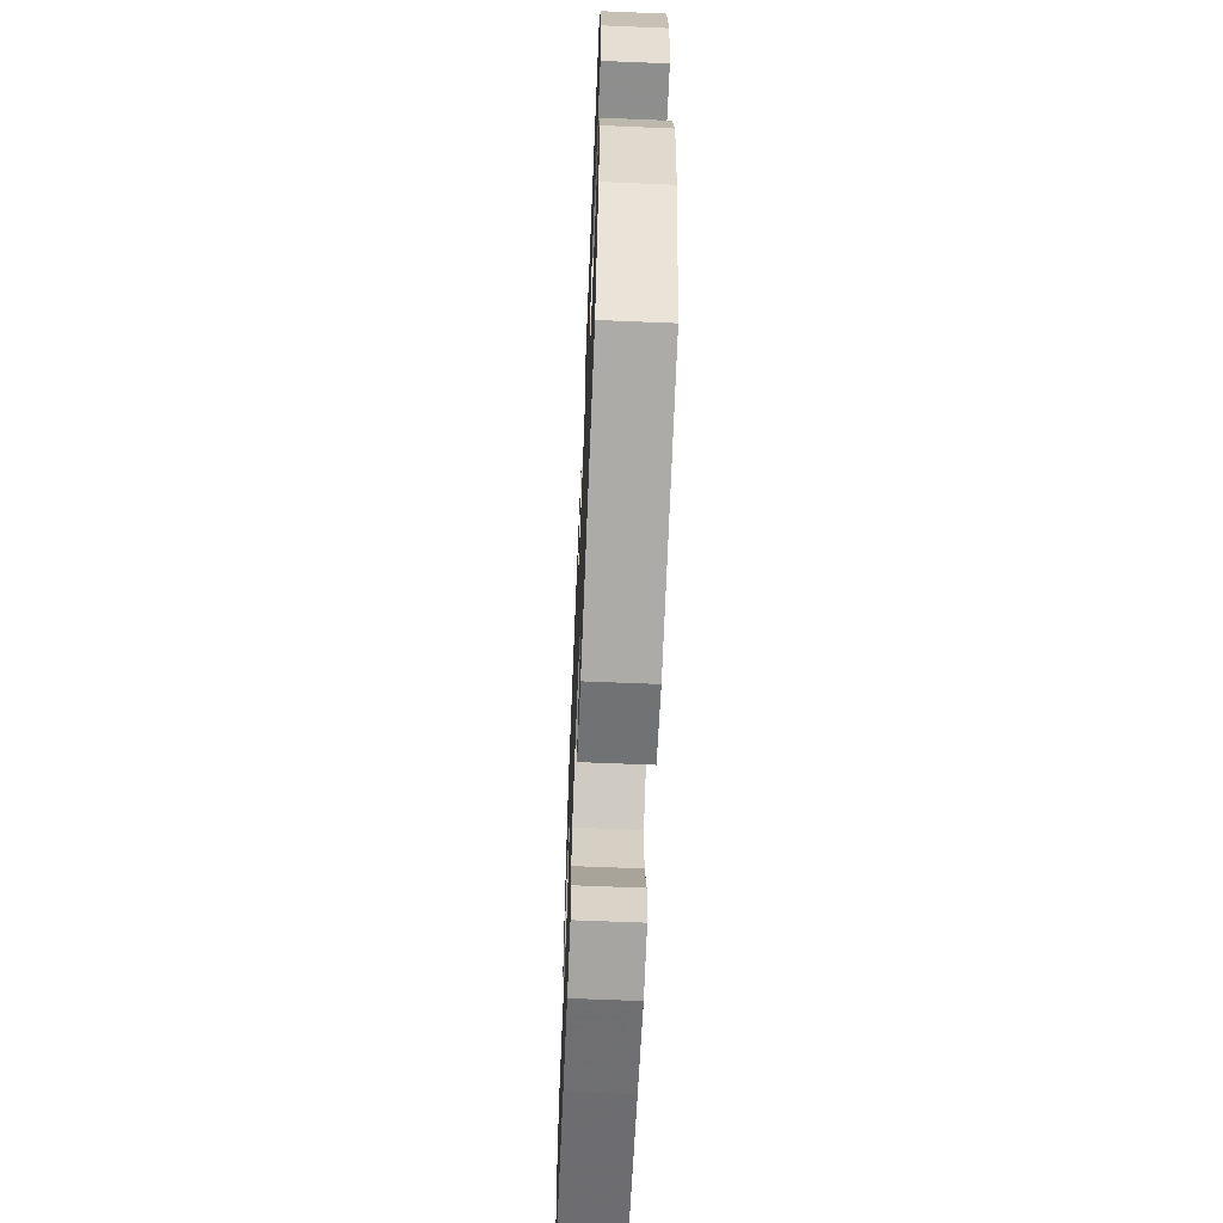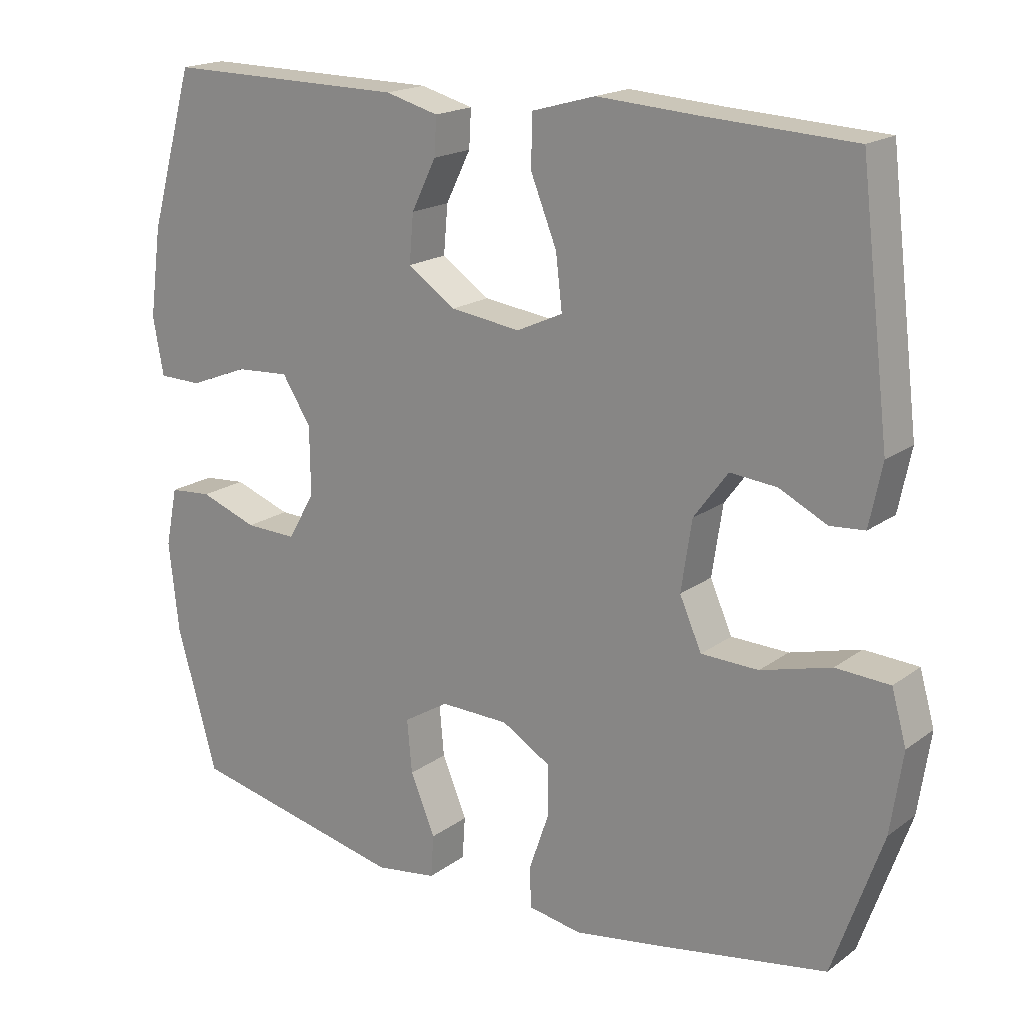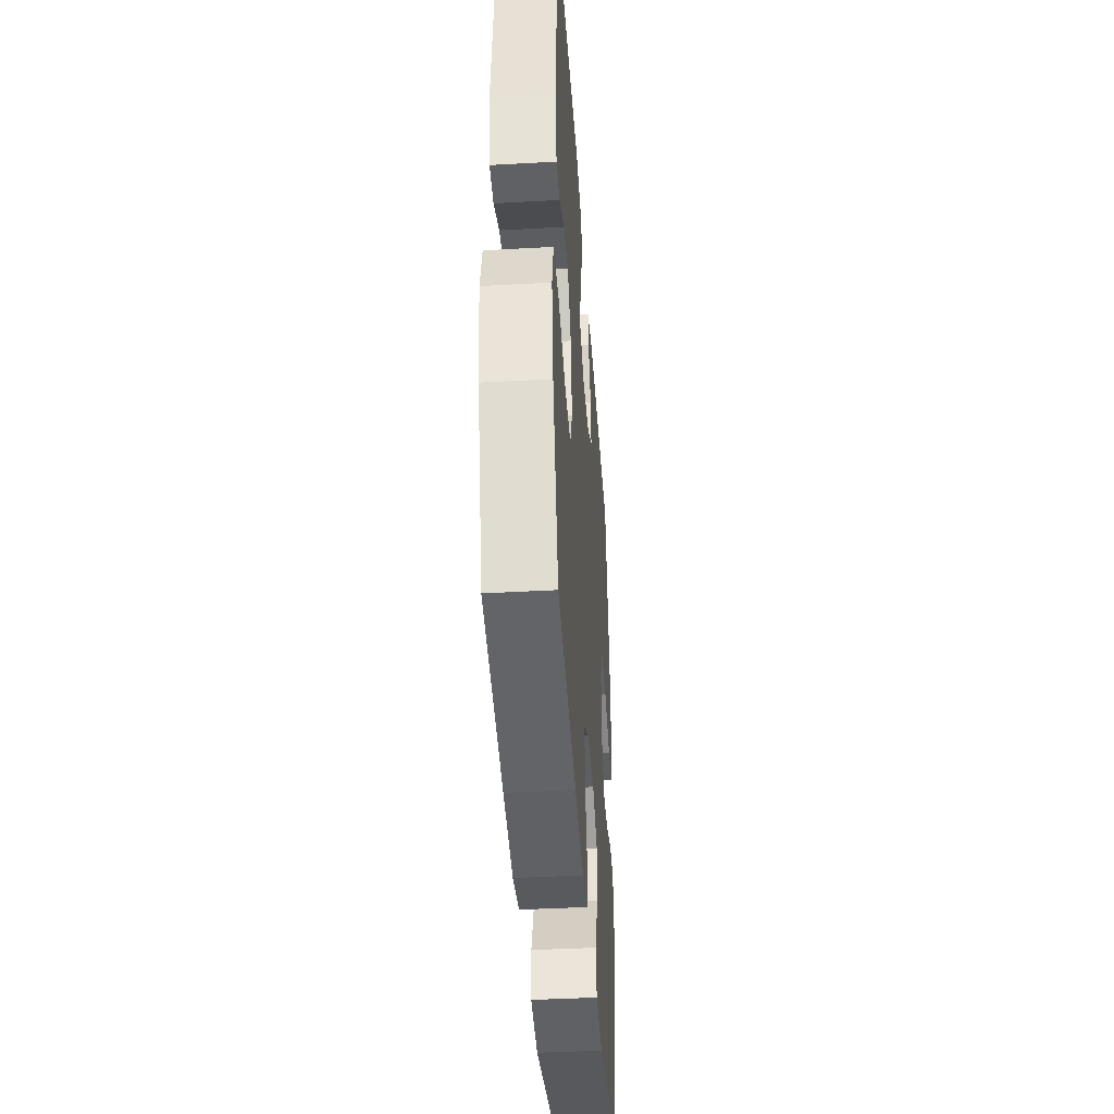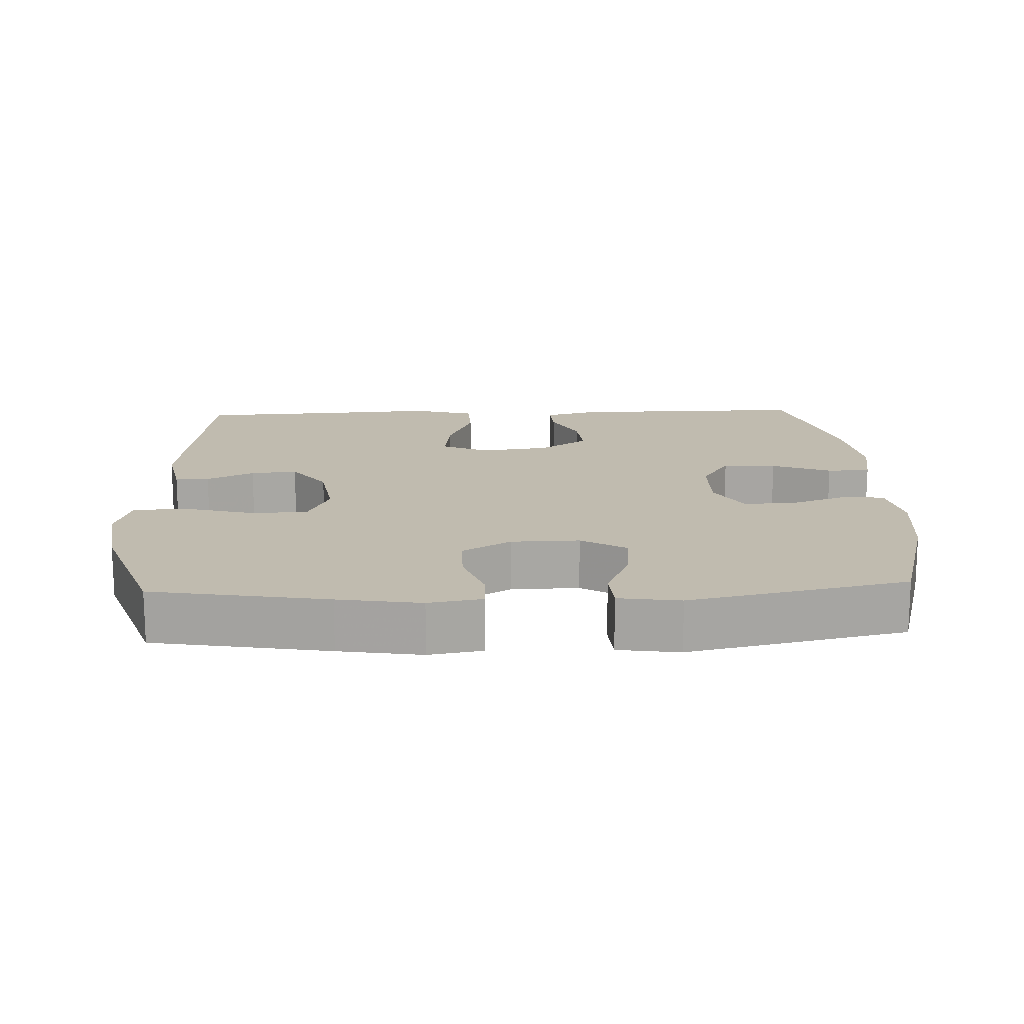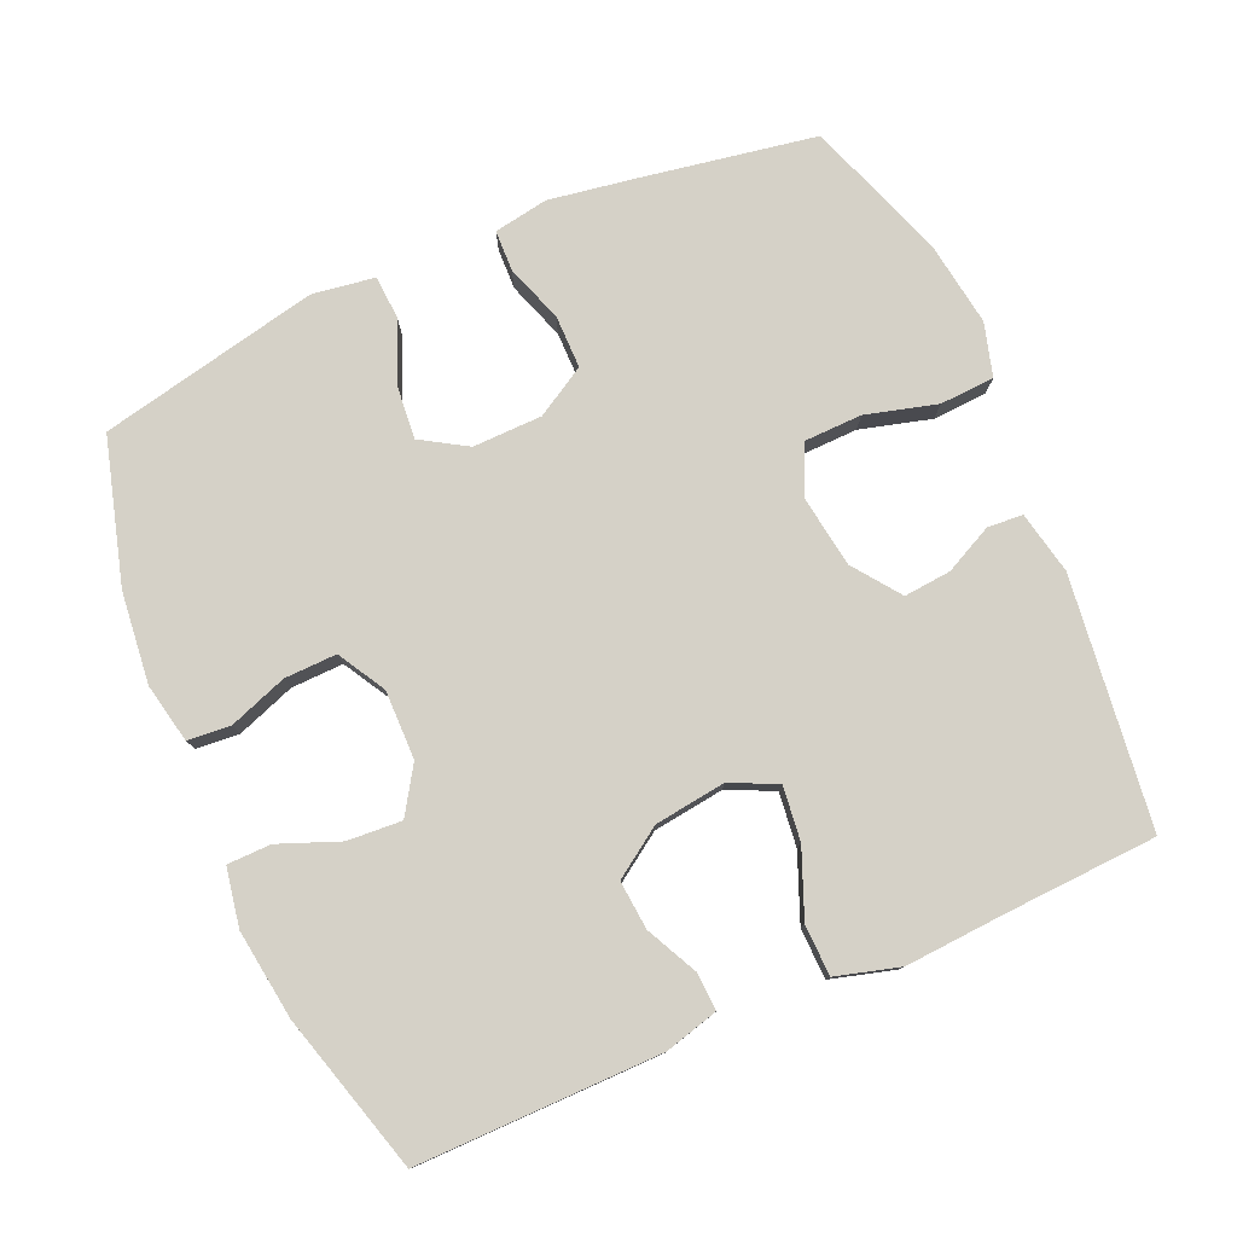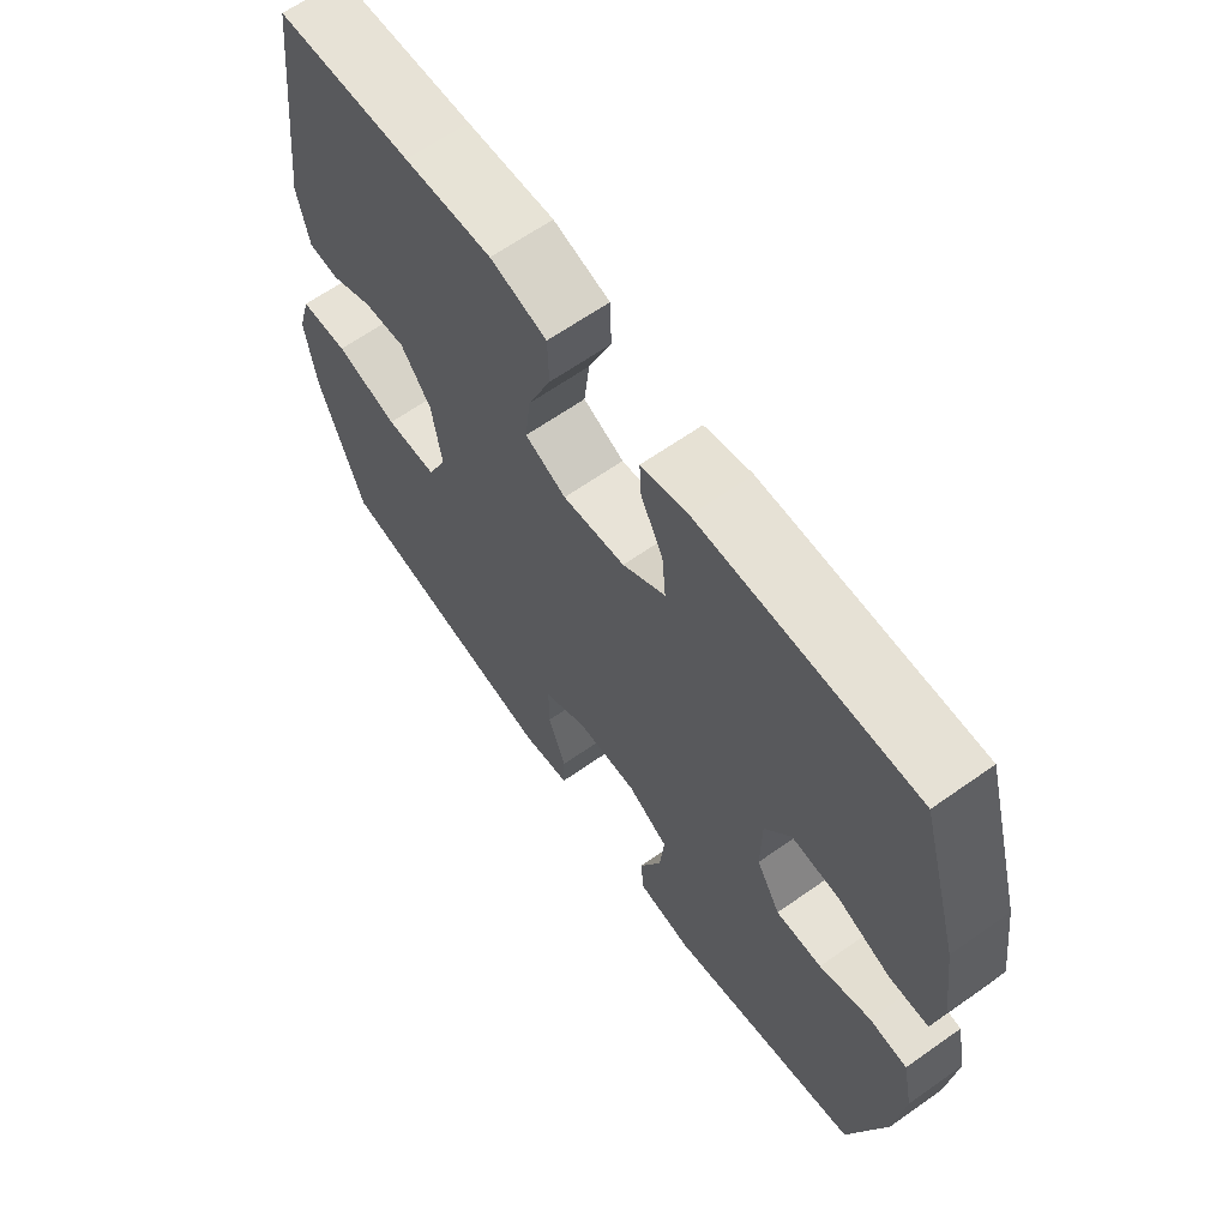
<metadata>
{"format":"obj","ext":"obj","renderer":"f3d","projection":"perspective","resolution":1024,"background":"white","views":[{"elev":-64.0,"azim":-92.4,"up":"+Z"},{"elev":18.3,"azim":36.2,"up":"+Z"},{"elev":-41.3,"azim":93.9,"up":"+Z"},{"elev":15.9,"azim":177.6,"up":"+Y"},{"elev":78.8,"azim":-23.6,"up":"+Y"},{"elev":64.4,"azim":-125.4,"up":"+Z"}]}
</metadata>
<code>
v 0.5 0.07 0.5
v 0.542 0.07 0.153
v 0.524 0.07 0.066
v 0.475 0.07 0.062
v 0.408 0.07 0.095
v 0.342 0.07 0.101
v 0.294 0.07 0.036
v 0.279 0.07 -0.063
v 0.31 0.07 -0.133
v 0.391 0.07 -0.135
v 0.49 0.07 -0.108
v 0.566 0.07 -0.112
v 0.587 0.07 -0.186
v 0.57 0.07 -0.3
v 0.5 0.07 -0.5
v 0.253 0.07 -0.543
v 0.136 0.07 -0.562
v 0.06 0.07 -0.549
v 0.058 0.07 -0.492
v 0.086 0.07 -0.411
v 0.086 0.07 -0.338
v 0.017 0.07 -0.297
v -0.08 0.07 -0.295
v -0.144 0.07 -0.334
v -0.137 0.07 -0.409
v -0.102 0.07 -0.493
v -0.106 0.07 -0.553
v -0.193 0.07 -0.566
v -0.5 0.07 -0.5
v -0.557 0.07 -0.3
v -0.571 0.07 -0.173
v -0.554 0.07 -0.09
v -0.494 0.07 -0.085
v -0.413 0.07 -0.114
v -0.34 0.07 -0.116
v -0.302 0.07 -0.05
v -0.303 0.07 0.046
v -0.344 0.07 0.11
v -0.42 0.07 0.105
v -0.504 0.07 0.072
v -0.565 0.07 0.073
v -0.58 0.07 0.154
v -0.563 0.07 0.279
v -0.5 0.07 0.5
v -0.16 0.07 0.497
v -0.085 0.07 0.477
v -0.088 0.07 0.424
v -0.123 0.07 0.353
v -0.129 0.07 0.285
v -0.061 0.07 0.239
v 0.038 0.07 0.226
v 0.103 0.07 0.256
v 0.094 0.07 0.332
v 0.057 0.07 0.424
v 0.059 0.07 0.495
v 0.148 0.07 0.52
v 0.286 0.07 0.511
v 0.5 0 0.5
v 0.542 0 0.153
v 0.524 0 0.066
v 0.475 0 0.062
v 0.408 0 0.095
v 0.342 0 0.101
v 0.294 0 0.036
v 0.279 0 -0.063
v 0.31 0 -0.133
v 0.391 0 -0.135
v 0.49 0 -0.108
v 0.566 0 -0.112
v 0.587 0 -0.186
v 0.57 0 -0.3
v 0.5 0 -0.5
v 0.253 0 -0.543
v 0.136 0 -0.562
v 0.06 0 -0.549
v 0.058 0 -0.492
v 0.086 0 -0.411
v 0.086 0 -0.338
v 0.017 0 -0.297
v -0.08 0 -0.295
v -0.144 0 -0.334
v -0.137 0 -0.409
v -0.102 0 -0.493
v -0.106 0 -0.553
v -0.193 0 -0.566
v -0.5 0 -0.5
v -0.557 0 -0.3
v -0.571 0 -0.173
v -0.554 0 -0.09
v -0.494 0 -0.085
v -0.413 0 -0.114
v -0.34 0 -0.116
v -0.302 0 -0.05
v -0.303 0 0.046
v -0.344 0 0.11
v -0.42 0 0.105
v -0.504 0 0.072
v -0.565 0 0.073
v -0.58 0 0.154
v -0.563 0 0.279
v -0.5 0 0.5
v -0.16 0 0.497
v -0.085 0 0.477
v -0.088 0 0.424
v -0.123 0 0.353
v -0.129 0 0.285
v -0.061 0 0.239
v 0.038 0 0.226
v 0.103 0 0.256
v 0.094 0 0.332
v 0.057 0 0.424
v 0.059 0 0.495
v 0.148 0 0.52
v 0.286 0 0.511
f 55 56 57
f 54 55 57
f 53 54 57
f 3 4 5
f 2 3 5
f 1 2 5
f 57 1 5
f 53 57 5
f 52 53 5
f 51 52 5 6
f 50 51 6 7
f 46 47 48
f 45 46 48
f 44 45 48
f 43 44 48
f 42 43 48
f 41 42 48
f 40 41 48
f 39 40 48
f 38 39 48 49
f 37 38 49 50
f 32 33 34
f 31 32 34
f 30 31 34
f 29 30 34
f 28 29 34
f 27 28 34
f 26 27 34
f 25 26 34
f 24 25 34 35
f 23 24 35 36
f 18 19 20
f 17 18 20
f 16 17 20
f 15 16 20
f 14 15 20
f 13 14 20
f 12 13 20
f 11 12 20
f 10 11 20
f 9 10 20 21
f 8 9 21 22
f 36 37 50
f 23 36 50
f 22 23 50
f 8 22 50
f 7 8 50
f 114 113 112
f 114 112 111
f 114 111 110
f 62 61 60
f 62 60 59
f 62 59 58
f 62 58 114
f 62 114 110
f 62 110 109
f 63 62 109 108
f 64 63 108 107
f 105 104 103
f 105 103 102
f 105 102 101
f 105 101 100
f 105 100 99
f 105 99 98
f 105 98 97
f 105 97 96
f 106 105 96 95
f 107 106 95 94
f 91 90 89
f 91 89 88
f 91 88 87
f 91 87 86
f 91 86 85
f 91 85 84
f 91 84 83
f 91 83 82
f 92 91 82 81
f 93 92 81 80
f 77 76 75
f 77 75 74
f 77 74 73
f 77 73 72
f 77 72 71
f 77 71 70
f 77 70 69
f 77 69 68
f 77 68 67
f 78 77 67 66
f 79 78 66 65
f 107 94 93
f 107 93 80
f 107 80 79
f 107 79 65
f 107 65 64
f 1 58 59 2
f 2 59 60 3
f 3 60 61 4
f 4 61 62 5
f 5 62 63 6
f 6 63 64 7
f 7 64 65 8
f 8 65 66 9
f 9 66 67 10
f 10 67 68 11
f 11 68 69 12
f 12 69 70 13
f 13 70 71 14
f 14 71 72 15
f 15 72 73 16
f 16 73 74 17
f 17 74 75 18
f 18 75 76 19
f 19 76 77 20
f 20 77 78 21
f 21 78 79 22
f 22 79 80 23
f 23 80 81 24
f 24 81 82 25
f 25 82 83 26
f 26 83 84 27
f 27 84 85 28
f 28 85 86 29
f 29 86 87 30
f 30 87 88 31
f 31 88 89 32
f 32 89 90 33
f 33 90 91 34
f 34 91 92 35
f 35 92 93 36
f 36 93 94 37
f 37 94 95 38
f 38 95 96 39
f 39 96 97 40
f 40 97 98 41
f 41 98 99 42
f 42 99 100 43
f 43 100 101 44
f 44 101 102 45
f 45 102 103 46
f 46 103 104 47
f 47 104 105 48
f 48 105 106 49
f 49 106 107 50
f 50 107 108 51
f 51 108 109 52
f 52 109 110 53
f 53 110 111 54
f 54 111 112 55
f 55 112 113 56
f 56 113 114 57
f 57 114 58 1

</code>
